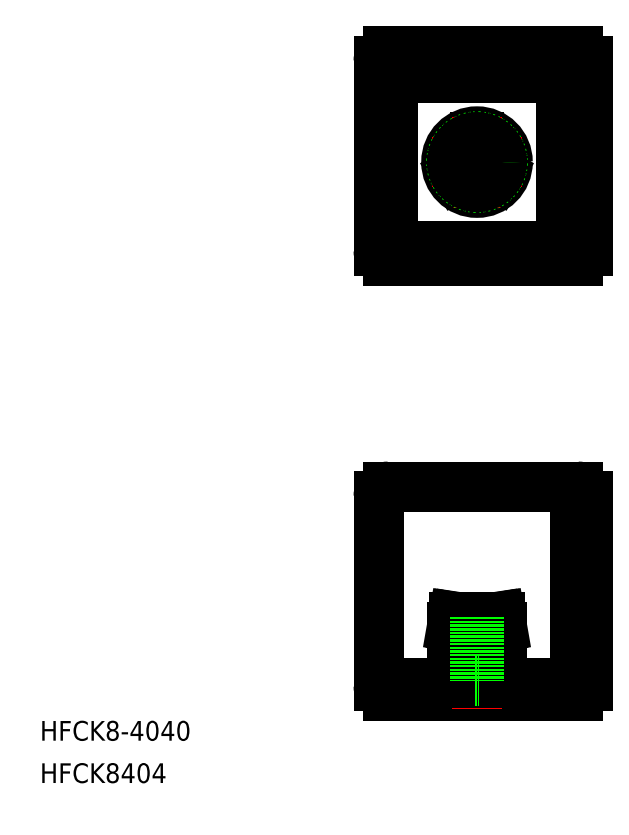
<metadata>
{"format":"dxf","ext":"dxf","renderer":"ezdxf+matplotlib","layout":"modelspace","background":"white","min_lineweight":24,"dpi":150}
</metadata>
<code>
0
SECTION
2
ENTITIES
0
TEXT
8
0
10
-20.82
20
8.411
30
0
40
4
1
HFCK8-4040
0
TEXT
8
0
10
-20.82
20
-0.1875
30
0
40
4
1
HFCK8404
0
ARC
8
0
10
88.5
20
146.5
30
0
40
2
50
0
51
90
0
ARC
8
0
10
88.5
20
108
30
0
40
2
50
270
51
0
0
LINE
8
0
10
50
20
148.5
30
0
11
88.5
21
148.5
31
0
0
ARC
8
0
10
50
20
146.5
30
0
40
2
50
90
51
180
0
LINE
8
0
10
50
20
146
30
0
11
48
21
146
31
0
0
LINE
8
0
10
48
20
146
30
0
11
48
21
146.5
31
0
0
LINE
8
0
10
88.5
20
106
30
0
11
88
21
106
31
0
0
LINE
8
0
10
88
20
106
30
0
11
88
21
108
31
0
0
LINE
8
0
10
90.5
20
146.5
30
0
11
90.5
21
108
31
0
0
LINE
8
0
10
88
20
108
30
0
11
88
21
146
31
0
0
LINE
8
0
10
88
20
146
30
0
11
50
21
146
31
0
0
LINE
8
0
10
67.5
20
131.1
30
0
11
67.5
21
130.7
31
0
0
ARC
8
0
10
68
20
126
30
0
40
4.75
50
96.04
51
204
0
LINE
8
0
10
67.5
20
130.7
30
0
11
67.5
21
127.8
31
0
0
ARC
8
0
10
68
20
126
30
0
40
4.75
50
216
51
324
0
ARC
8
0
10
68
20
126
30
0
40
4.75
50
336
51
83.96
0
LINE
8
0
10
68.5
20
127.8
30
0
11
68.5
21
130.7
31
0
0
LINE
8
0
10
68.5
20
130.7
30
0
11
68.5
21
131.1
31
0
0
ARC
8
0
10
68
20
126
30
0
40
2.893
50
80.05
51
99.95
0
CIRCLE
8
0
10
68
20
126
30
0
40
6.25
0
ARC
8
0
10
50
20
108
30
0
40
2
50
180
51
270
0
LINE
8
0
10
48
20
146
30
0
11
48
21
108
31
0
0
LINE
8
0
10
50
20
106
30
0
11
88
21
106
31
0
0
ARC
8
0
10
88.5
20
19.54
30
0
40
2
50
270
51
0
0
LINE
8
0
10
70.5
20
21.04
30
0
11
73.25
21
17.54
31
0
0
LINE
8
0
10
70.49
20
21.04
30
0
11
70.5
21
21.04
31
0
0
POLYLINE
8
0
66
     1
10
0
20
0
30
0
70
   128
0
VERTEX
8
0
10
69.88
20
33.54
30
0
0
VERTEX
8
0
10
69.93
20
32.6
30
0
0
VERTEX
8
0
10
70.45
20
21.87
30
0
0
VERTEX
8
0
10
70.5
20
21.04
30
0
0
SEQEND
8
0
0
LINE
8
0
10
63.25
20
33.54
30
0
11
72.75
21
33.54
31
0
0
LINE
8
0
10
73.1
20
20.04
30
0
11
74.1
21
19.04
31
0
0
LINE
8
0
10
74.1
20
19.04
30
0
11
85
21
19.04
31
0
0
LINE
8
0
10
85
20
19.04
30
0
11
85
21
20.04
31
0
0
LINE
8
0
10
85
20
20.04
30
0
11
88
21
20.04
31
0
0
LINE
8
0
10
88
20
20.04
30
0
11
88
21
60.04
31
0
0
LINE
8
0
10
88
20
60.04
30
0
11
88.5
21
60.04
31
0
0
ARC
8
0
10
88.5
20
58.04
30
0
40
2
50
0
51
90
0
LINE
8
0
10
90.5
20
58.04
30
0
11
90.5
21
19.54
31
0
0
LINE
8
0
10
73.25
20
17.54
30
0
11
88.5
21
17.54
31
0
0
LINE
8
0
10
48
20
20.04
30
0
11
51
21
20.04
31
0
0
LINE
8
0
10
51
20
20.04
30
0
11
51
21
19.04
31
0
0
LINE
8
0
10
51
20
19.04
30
0
11
61.9
21
19.04
31
0
0
LINE
8
0
10
61.9
20
19.04
30
0
11
62.9
21
20.04
31
0
0
POLYLINE
8
0
66
     1
10
0
20
0
30
0
70
   128
0
VERTEX
8
0
10
65.5
20
21.04
30
0
0
VERTEX
8
0
10
65.55
20
21.87
30
0
0
VERTEX
8
0
10
65.78
20
26.56
30
0
0
VERTEX
8
0
10
66.11
20
33.54
30
0
0
SEQEND
8
0
0
LINE
8
0
10
65.5
20
21.04
30
0
11
65.51
21
21.04
31
0
0
LINE
8
0
10
62.75
20
17.54
30
0
11
65.5
21
21.04
31
0
0
ARC
8
0
10
50
20
19.54
30
0
40
2
50
180
51
270
0
LINE
8
0
10
48
20
19.54
30
0
11
48
21
20.04
31
0
0
LINE
8
0
10
50
20
17.54
30
0
11
62.75
21
17.54
31
0
0
LINE
8
0
10
73.25
20
17.54
30
0
11
62.75
21
17.54
31
0
0
LINE
8
0
10
65.51
20
21.04
30
0
11
70.49
21
21.04
31
0
0
LINE
8
0
10
85
20
20.04
30
0
11
51
21
20.04
31
0
0
ARC
8
0
10
50
20
58.04
30
0
40
2
50
90
51
180
0
LINE
8
0
10
88
20
60.04
30
0
11
50
21
60.04
31
0
0
LINE
8
0
10
48
20
20.04
30
0
11
48
21
58.04
31
0
0
LINE
8
CENTER
10
68
20
135.2
30
0
11
68
21
116.7
31
0
0
LINE
8
CENTER
10
58.76
20
126
30
0
11
77.24
21
126
31
0
0
LINE
8
0
10
63.85
20
123
30
0
11
64.16
21
123.2
31
0
0
LINE
8
0
10
64.16
20
123.2
30
0
11
66.68
21
124.6
31
0
0
LINE
8
0
10
66.18
20
125.5
30
0
11
63.66
21
124.1
31
0
0
LINE
8
0
10
63.66
20
124.1
30
0
11
63.35
21
123.9
31
0
0
ARC
8
0
10
68
20
126
30
0
40
2.893
50
200
51
220
0
LINE
8
0
10
72.65
20
123.9
30
0
11
72.34
21
124.1
31
0
0
LINE
8
0
10
72.34
20
124.1
30
0
11
69.82
21
125.5
31
0
0
LINE
8
0
10
69.32
20
124.6
30
0
11
71.84
21
123.2
31
0
0
LINE
8
0
10
71.84
20
123.2
30
0
11
72.15
21
123
31
0
0
ARC
8
0
10
68
20
126
30
0
40
2.893
50
320
51
340
0
CIRCLE
8
0
10
68
20
126
30
0
40
5.25
0
LINE
8
CENTER
10
68
20
36.54
30
0
11
68
21
14.54
31
0
0
LINE
8
0
10
51
20
143
30
0
11
51
21
109
31
0
0
LINE
8
0
10
51
20
109
30
0
11
85
21
109
31
0
0
LINE
8
0
10
51
20
143
30
0
11
85
21
143
31
0
0
LINE
8
0
10
85
20
143
30
0
11
85
21
109
31
0
0
CIRCLE
8
0
10
68
20
126
30
0
40
5.1
0
CIRCLE
8
0
10
68
20
126
30
0
40
1.885
0
LINE
8
0
10
72.15
20
31.54
30
0
11
63.85
21
31.54
31
0
0
LINE
8
0
10
73.1
20
31.54
30
0
11
73.1
21
20.04
31
0
0
LINE
8
0
10
62.9
20
31.54
30
0
11
62.9
21
20.04
31
0
0
LINE
8
0
10
63.25
20
33.54
30
0
11
62.9
21
31.54
31
0
0
LINE
8
0
10
72.75
20
33.54
30
0
11
73.1
21
31.54
31
0
0
LINE
8
0
10
63.35
20
31.54
30
0
11
63.35
21
20.54
31
0
0
LINE
8
0
10
63.85
20
31.54
30
0
11
63.85
21
20.54
31
0
0
LINE
8
0
10
63.35
20
20.54
30
0
11
63.85
21
20.54
31
0
0
LINE
8
0
10
63.35
20
31.54
30
0
11
63.66
21
33.54
31
0
0
LINE
8
0
10
63.85
20
31.54
30
0
11
64.16
21
33.54
31
0
0
LINE
8
0
10
63.35
20
31.54
30
0
11
62.9
21
31.54
31
0
0
LINE
8
0
10
72.65
20
20.54
30
0
11
72.15
21
20.54
31
0
0
LINE
8
0
10
72.65
20
31.54
30
0
11
73.1
21
31.54
31
0
0
LINE
8
0
10
72.65
20
31.54
30
0
11
72.65
21
20.54
31
0
0
LINE
8
0
10
72.15
20
31.54
30
0
11
72.15
21
20.54
31
0
0
LINE
8
0
10
72.65
20
31.54
30
0
11
72.34
21
33.54
31
0
0
LINE
8
0
10
72.15
20
31.54
30
0
11
71.84
21
33.54
31
0
0
LINE
8
0
10
67.5
20
33.54
30
0
11
67.5
21
20.54
31
0
0
LINE
8
0
10
68.5
20
33.54
30
0
11
68.5
21
20.54
31
0
0
LINE
8
0
10
67.5
20
20.54
30
0
11
68.5
21
20.54
31
0
0
VIEWPORT
8
0
10
7.213
20
6.335
30
0
40
2.61
41
1.665
68
     1
69
     1
0
VIEWPORT
8
0
10
5.614
20
3.896
30
0
40
11.22
41
7.793
68
     2
69
     2
0
ENDSEC
0
EOF

</code>
